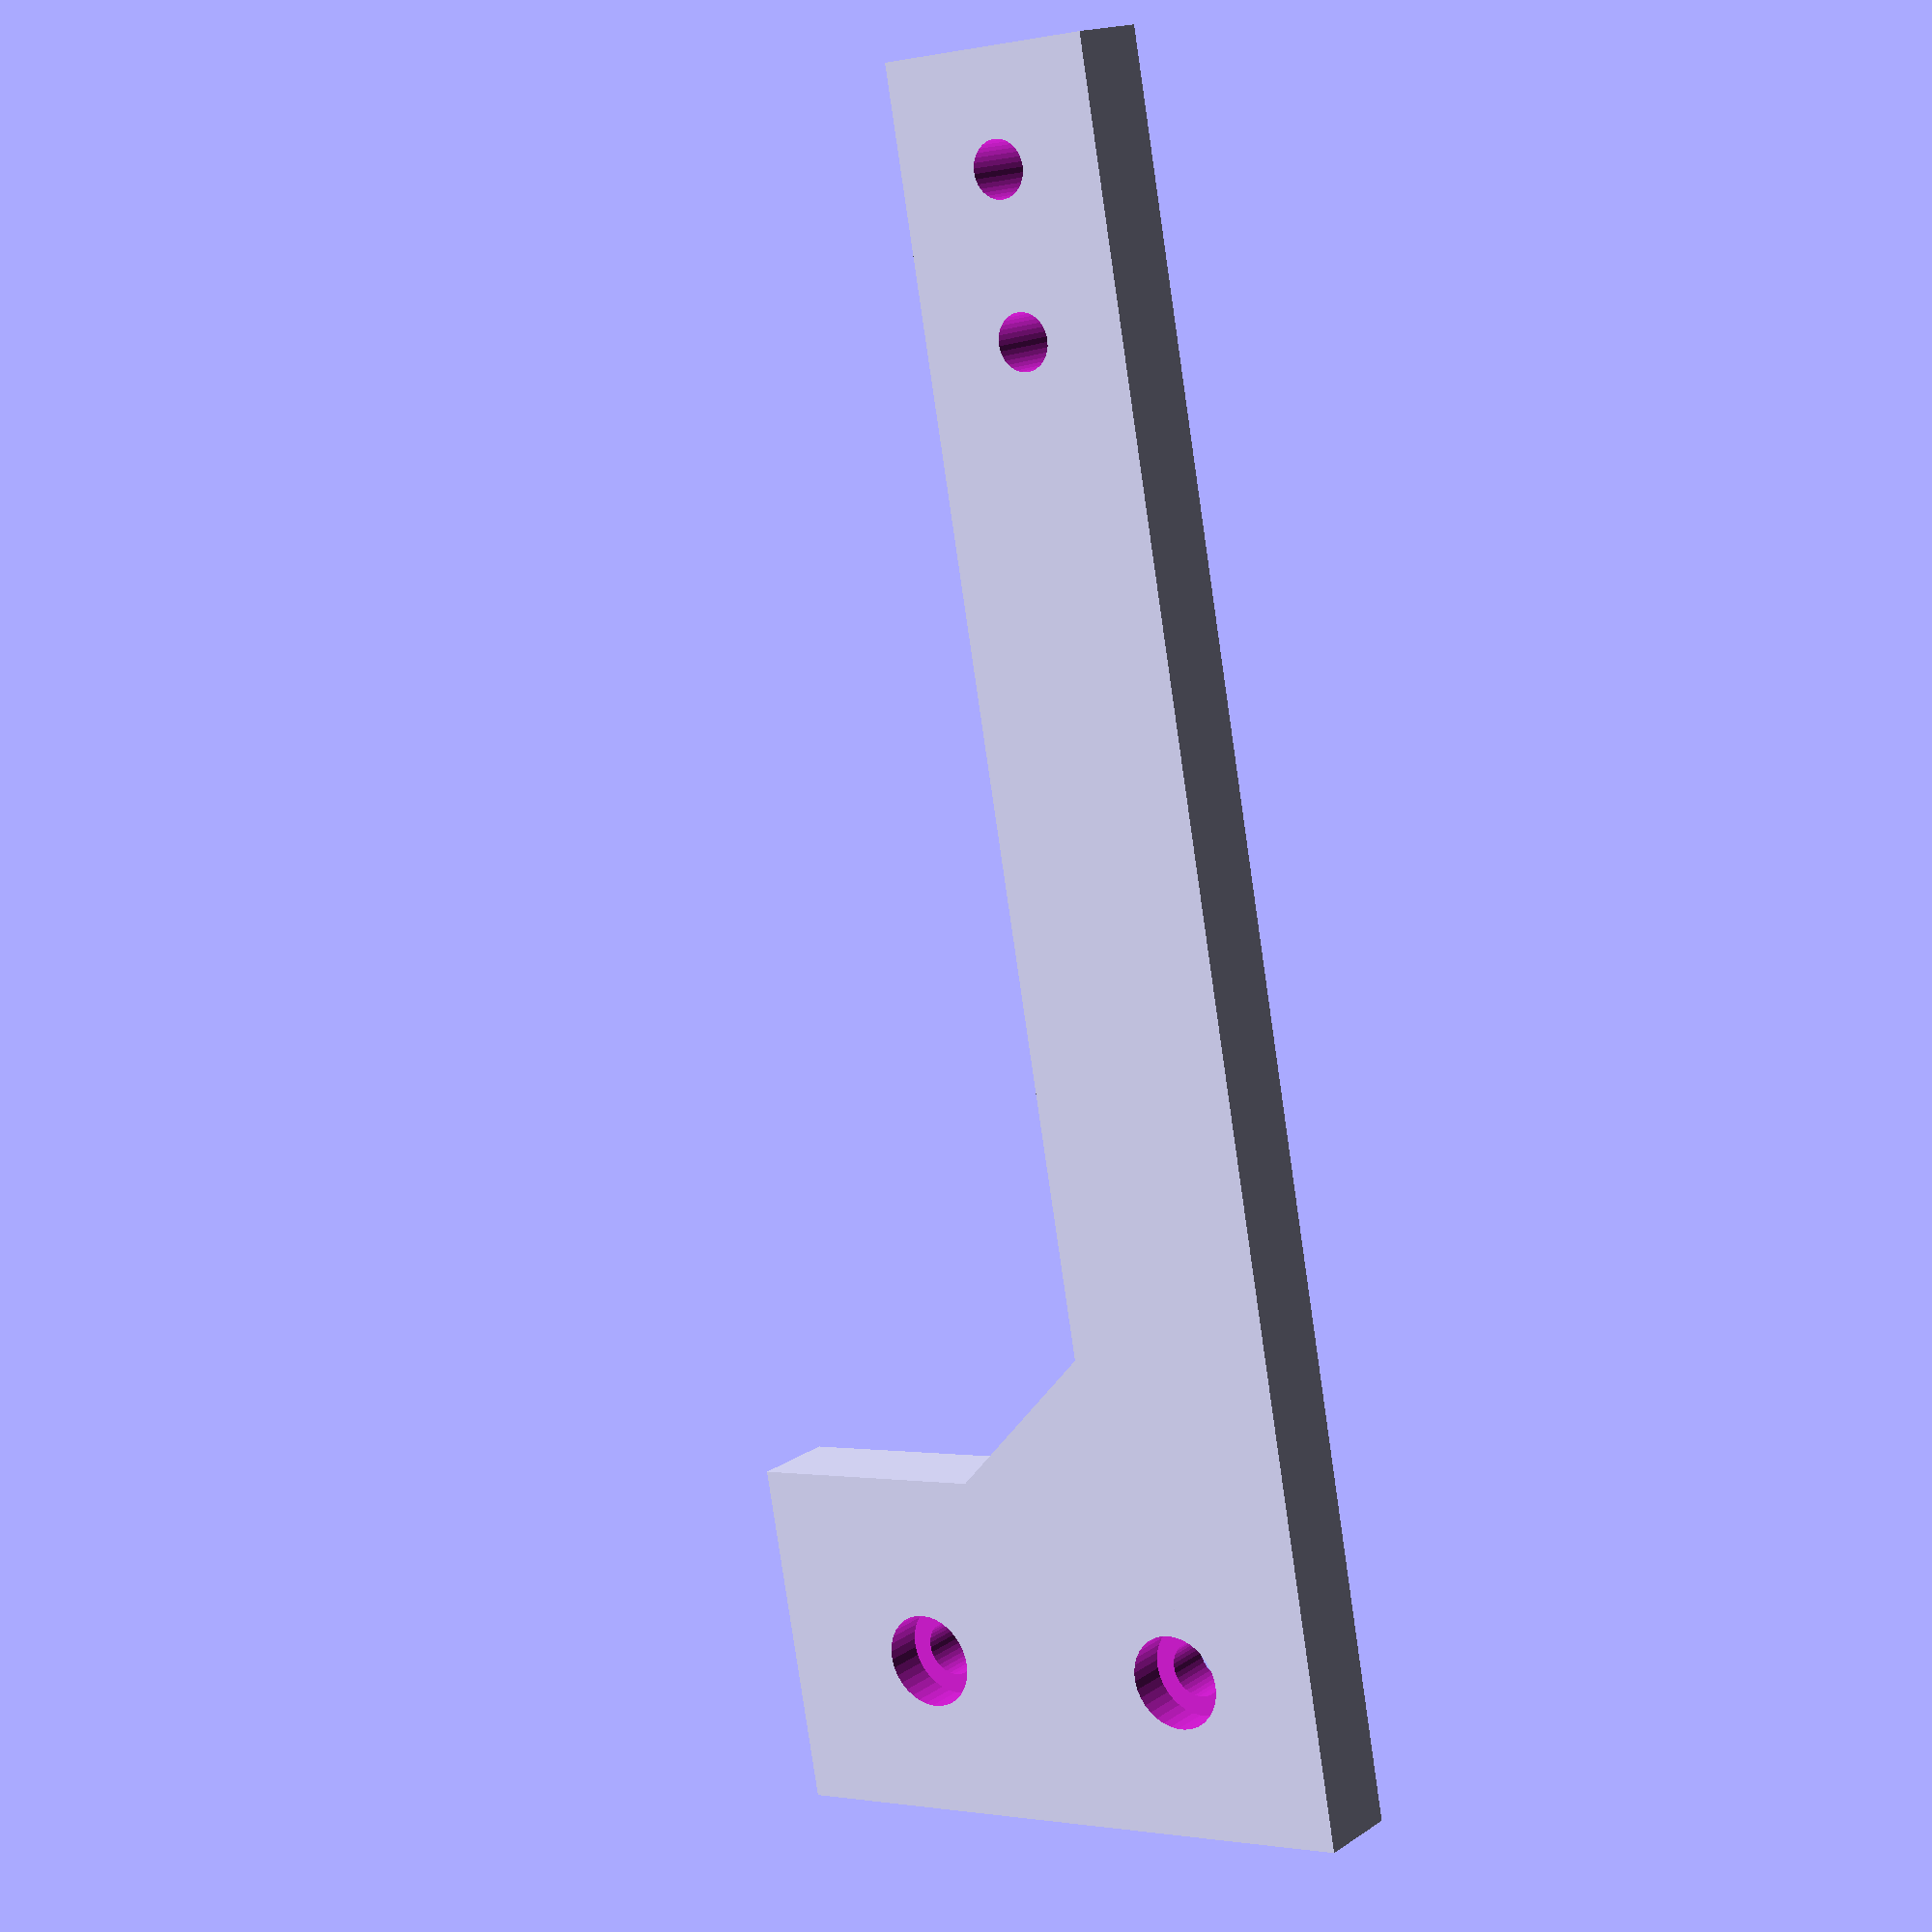
<openscad>
//spool holder that attaches to the side of a kossel 2020 with m3 t nuts

$fn = 35;

//frame attachment piece
difference(){
    cube([22,40,5.5]);

    //screw holes
    translate([10,10,-1])
        cylinder(20,d=3.5);  
    translate([10,29,-1])
        cylinder(20,d=3.5);
    
    //screw head indent
    translate([10,10,3])
        cylinder(20,d=6);  
    translate([10,29,3])
        cylinder(20,d=6);
    }
    
//main spool holding arm
translate([22,0,0])
    difference(){
        cube([87,14,5.5]);

        translate([70,7,-1])
            cylinder(20,d=3.5);
        
        translate([80,7,-1])
            cylinder(20,d=3.5);
        }
        
//support for extrusion attachment and main arm
translate([20,3,0])
rotate(40)
        cube([15,15,5.5]);
</openscad>
<views>
elev=344.3 azim=259.7 roll=36.0 proj=p view=wireframe
</views>
